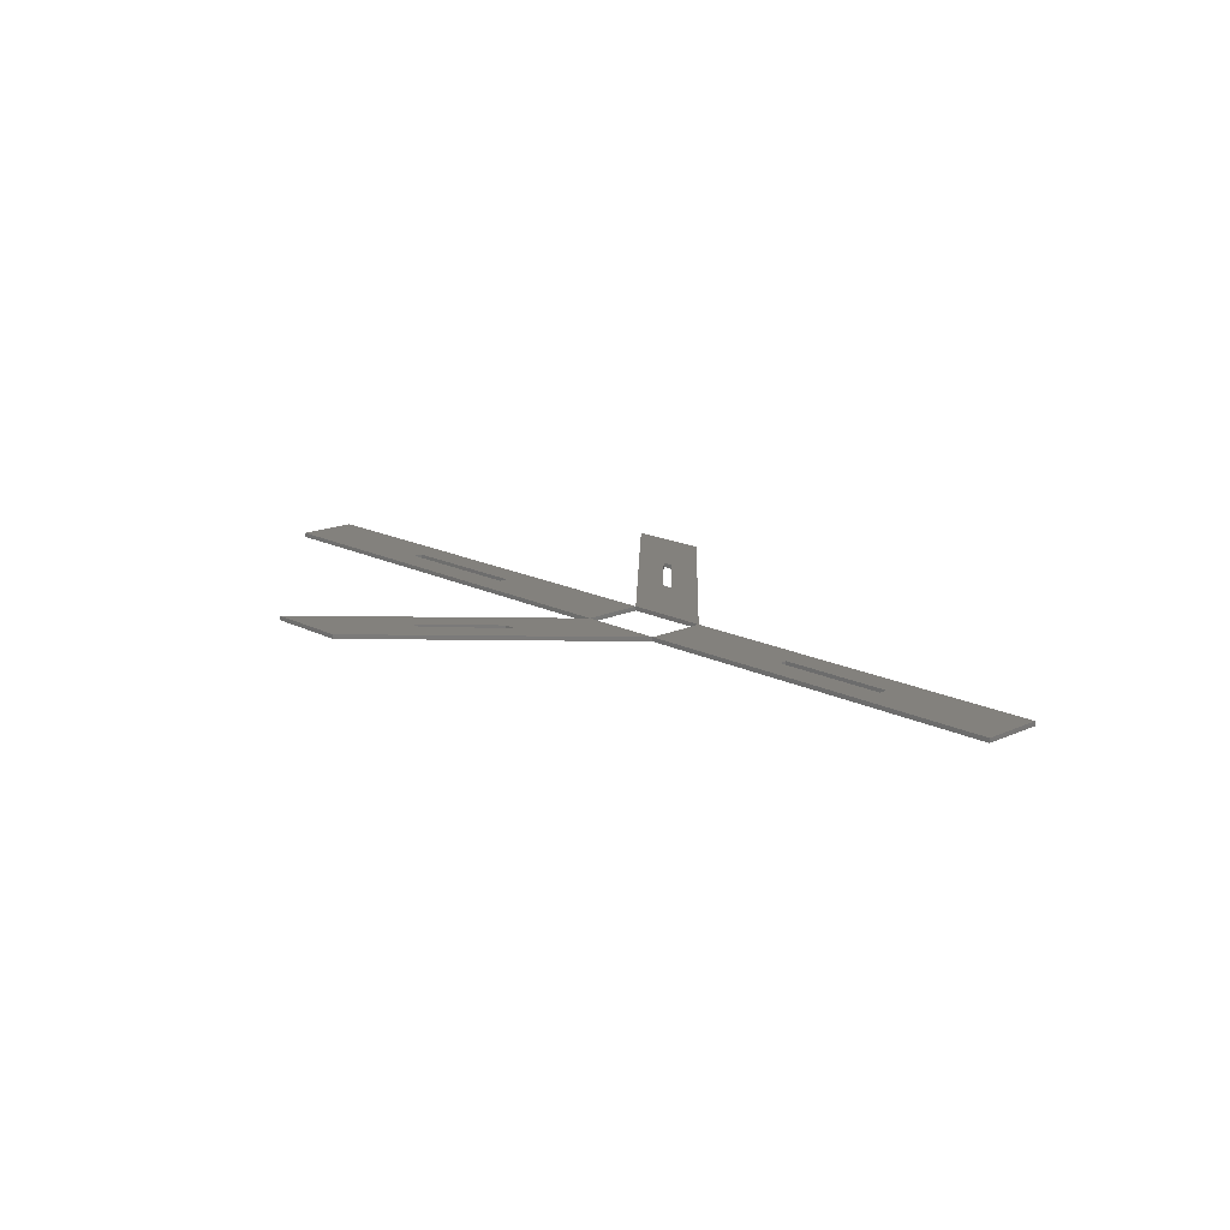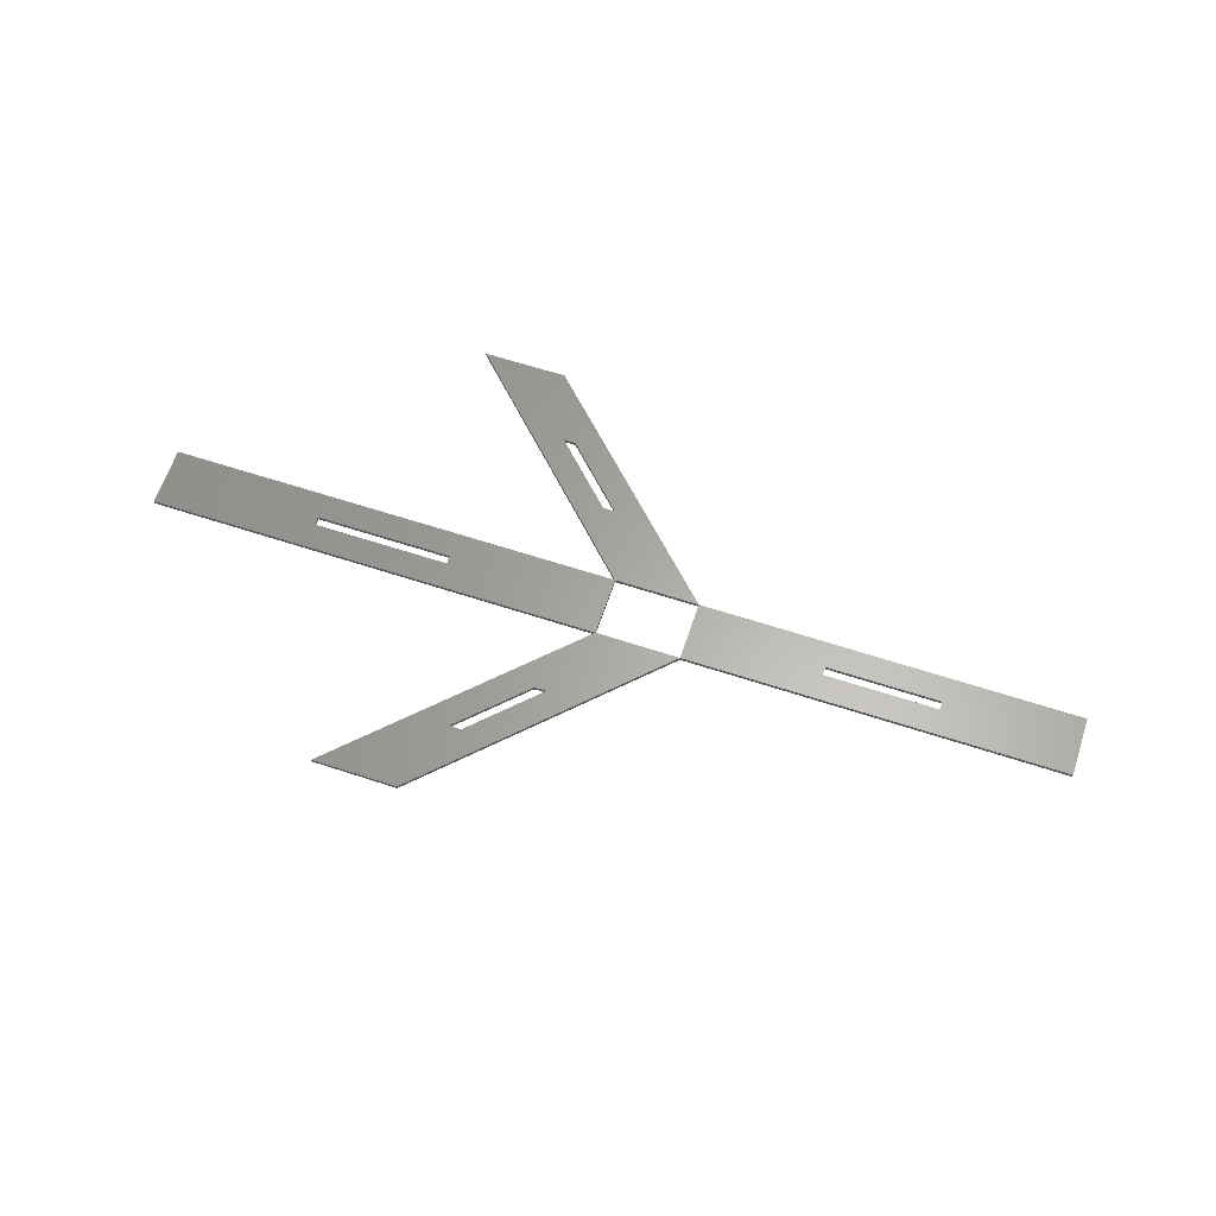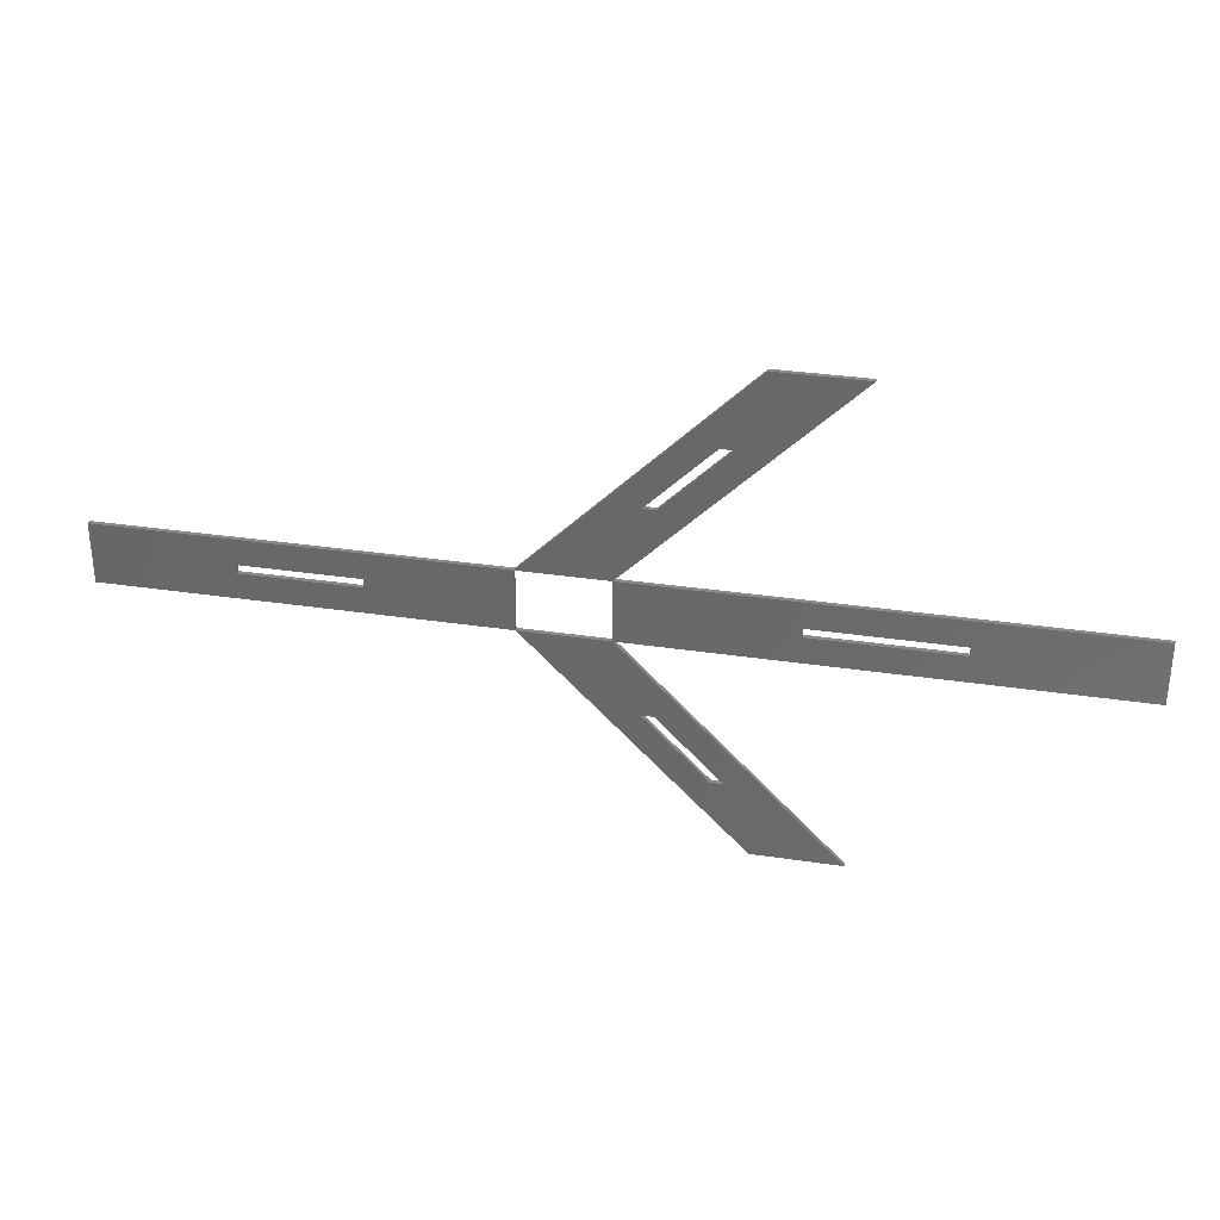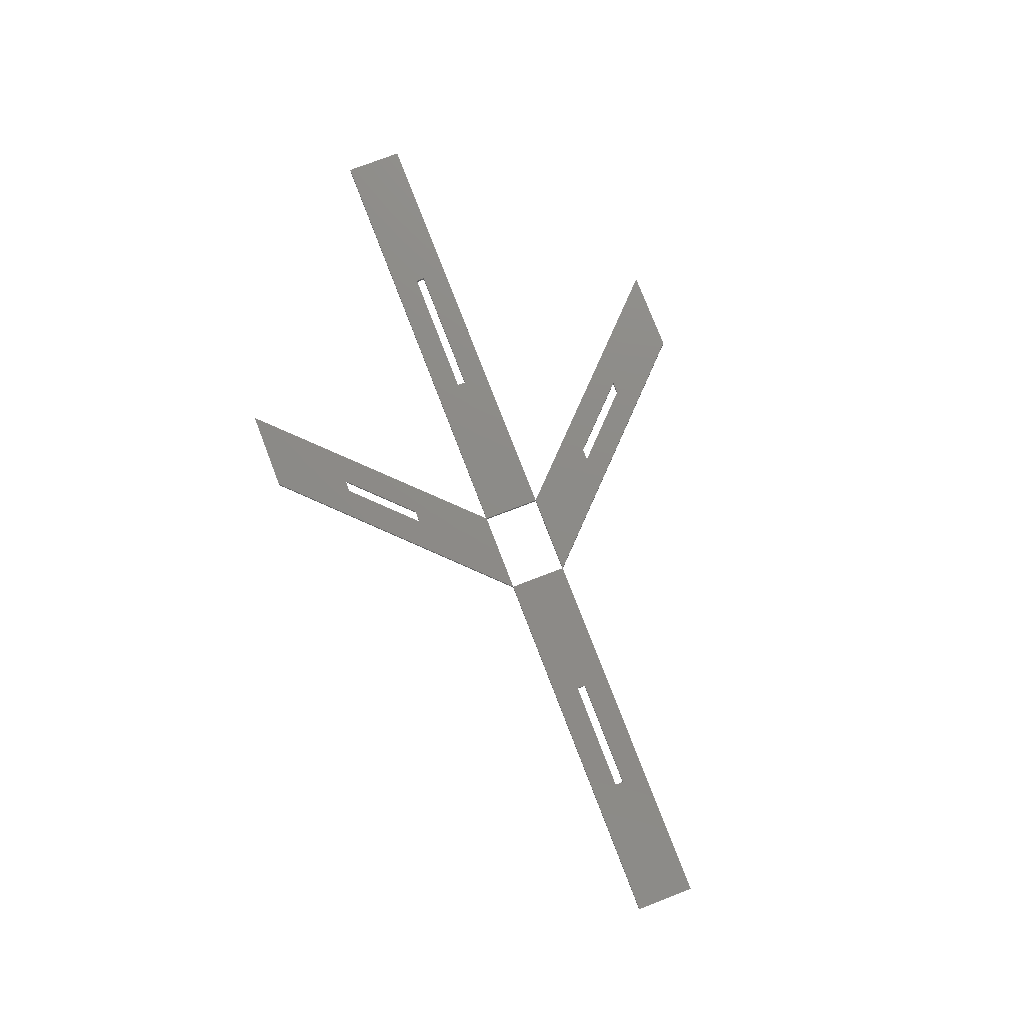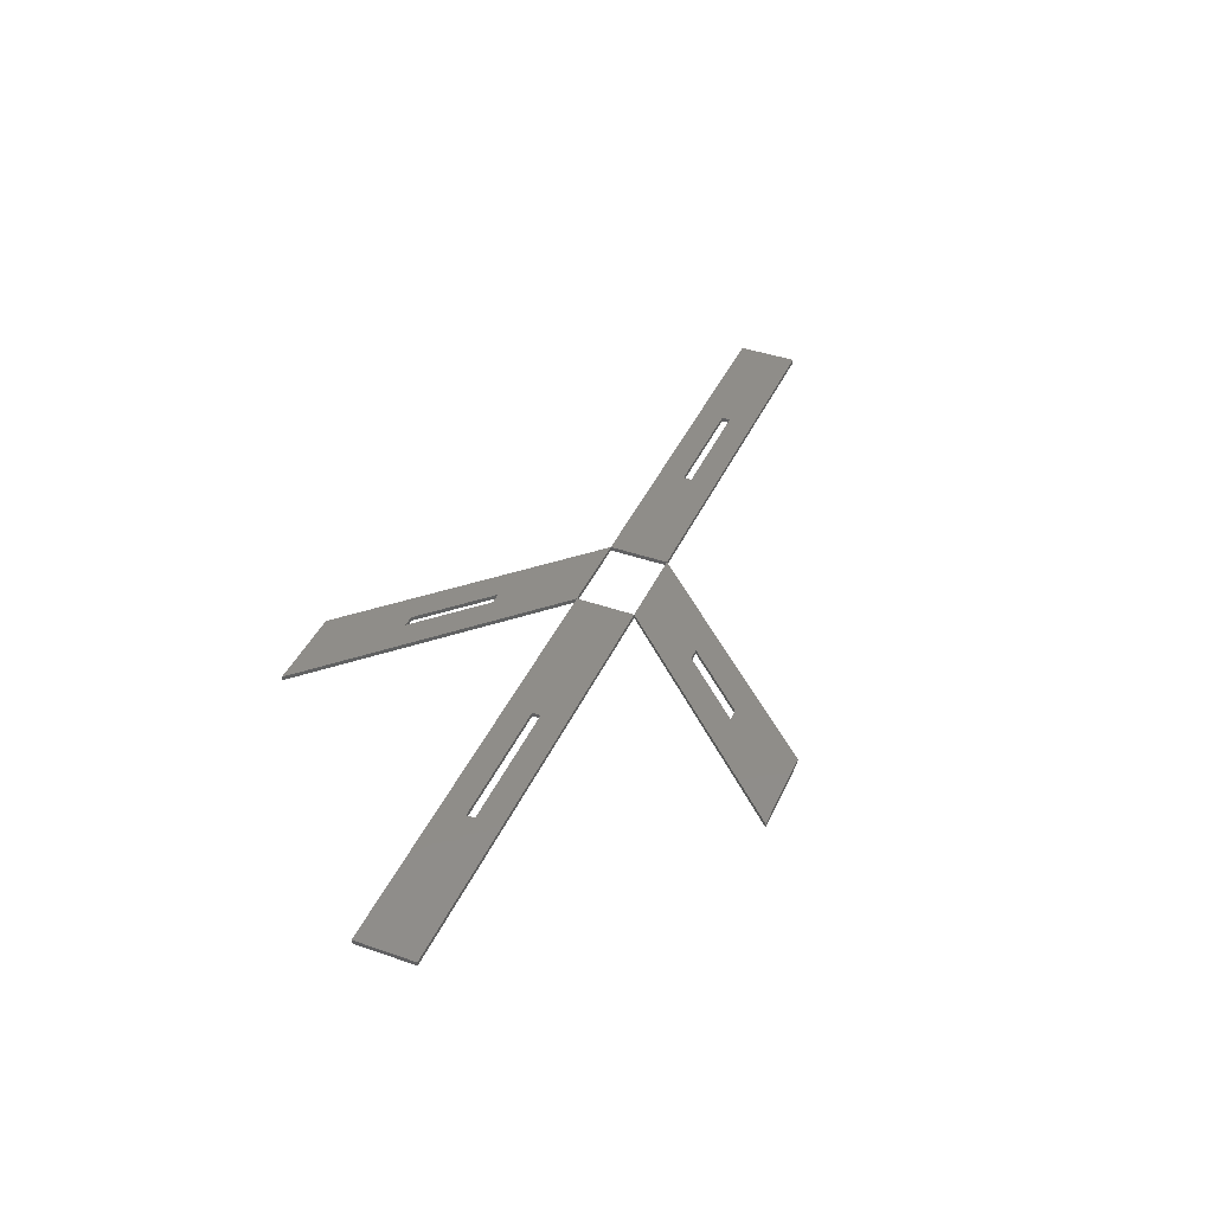
<metadata>
{"format":"stl","ext":"stl","renderer":"f3d","projection":"perspective","resolution":1024,"background":"white","views":[{"elev":16.1,"azim":-133.3,"up":"+Z"},{"elev":62.8,"azim":-161.6,"up":"+Z"},{"elev":32.4,"azim":11.9,"up":"+Y"},{"elev":76.3,"azim":-111.0,"up":"+Z"},{"elev":41.2,"azim":112.9,"up":"+Z"}]}
</metadata>
<code>
# stl→obj: 56 verts, 192 faces
v 19.17 11.1 0
v 1.399 11.1 0
v 12.95 12.3 0
v 7.617 12.3 0
v 1.399 13.9 0
v 7.617 12.7 0
v 19.17 13.9 0
v 12.95 12.7 0
v 19.17 11.1 0.2
v 1.399 11.1 0.2
v 1.399 13.9 0.2
v 19.17 13.9 0.2
v 12.95 12.3 0.2
v 7.617 12.3 0.2
v 7.617 12.7 0.2
v 12.95 12.7 0.2
v 28.87 1.4 0
v 27.17 4.795 0
v 24.26 7.705 0
v 23.13 11.1 0
v 24.83 7.705 0
v 32.83 1.4 0
v 27.74 4.795 0
v 28.87 1.4 0.2
v 23.13 11.1 0.2
v 32.83 1.4 0.2
v 27.17 4.795 0.2
v 24.26 7.705 0.2
v 24.83 7.705 0.2
v 27.74 4.795 0.2
v 28.87 23.6 0
v 24.26 17.3 0
v 27.17 20.2 0
v 32.83 23.6 0
v 27.74 20.2 0
v 23.13 13.9 0
v 24.83 17.29 0
v 28.87 23.6 0.2
v 32.83 23.6 0.2
v 23.13 13.9 0.2
v 24.26 17.3 0.2
v 27.17 20.2 0.2
v 27.74 20.2 0.2
v 24.83 17.29 0.2
v 44.6 11.1 0
v 37.08 12.3 0
v 30.64 12.3 0
v 30.64 12.7 0
v 44.6 13.9 0
v 37.08 12.7 0
v 44.6 11.1 0.2
v 44.6 13.9 0.2
v 37.08 12.3 0.2
v 30.64 12.3 0.2
v 30.64 12.7 0.2
v 37.08 12.7 0.2
f 1 2 3
f 2 4 3
f 2 5 4
f 5 6 4
f 5 7 6
f 7 8 6
f 7 1 8
f 1 3 8
f 2 1 9
f 10 2 9
f 5 2 10
f 11 5 10
f 7 5 11
f 12 7 11
f 1 7 12
f 9 1 12
f 3 4 13
f 4 14 13
f 4 6 14
f 6 15 14
f 6 8 15
f 8 16 15
f 8 3 16
f 3 13 16
f 10 9 13
f 14 10 13
f 11 10 14
f 15 11 14
f 12 11 15
f 16 12 15
f 9 12 16
f 13 9 16
f 17 1 18
f 1 19 18
f 1 20 19
f 20 21 19
f 20 22 21
f 22 23 21
f 22 17 23
f 17 18 23
f 1 17 24
f 9 1 24
f 20 1 9
f 25 20 9
f 22 20 25
f 26 22 25
f 17 22 26
f 24 17 26
f 18 19 27
f 19 28 27
f 19 21 28
f 21 29 28
f 21 23 29
f 23 30 29
f 23 18 30
f 18 27 30
f 9 24 27
f 28 9 27
f 25 9 28
f 29 25 28
f 26 25 29
f 30 26 29
f 24 26 30
f 27 24 30
f 7 31 32
f 31 33 32
f 31 34 33
f 34 35 33
f 34 36 35
f 36 37 35
f 36 7 37
f 7 32 37
f 31 7 12
f 38 31 12
f 34 31 38
f 39 34 38
f 36 34 39
f 40 36 39
f 7 36 40
f 12 7 40
f 32 33 41
f 33 42 41
f 33 35 42
f 35 43 42
f 35 37 43
f 37 44 43
f 37 32 44
f 32 41 44
f 38 12 41
f 42 38 41
f 39 38 42
f 43 39 42
f 40 39 43
f 44 40 43
f 12 40 44
f 41 12 44
f 45 20 46
f 20 47 46
f 20 36 47
f 36 48 47
f 36 49 48
f 49 50 48
f 49 45 50
f 45 46 50
f 20 45 51
f 25 20 51
f 36 20 25
f 40 36 25
f 49 36 40
f 52 49 40
f 45 49 52
f 51 45 52
f 46 47 53
f 47 54 53
f 47 48 54
f 48 55 54
f 48 50 55
f 50 56 55
f 50 46 56
f 46 53 56
f 25 51 53
f 54 25 53
f 40 25 54
f 55 40 54
f 52 40 55
f 56 52 55
f 51 52 56
f 53 51 56
f 1 2 3
f 2 4 3
f 2 5 4
f 5 6 4
f 5 7 6
f 7 8 6
f 7 1 8
f 1 3 8
f 2 1 9
f 10 2 9
f 5 2 10
f 11 5 10
f 7 5 11
f 12 7 11
f 1 7 12
f 9 1 12
f 3 4 13
f 4 14 13
f 4 6 14
f 6 15 14
f 6 8 15
f 8 16 15
f 8 3 16
f 3 13 16
f 10 9 13
f 14 10 13
f 11 10 14
f 15 11 14
f 12 11 15
f 16 12 15
f 9 12 16
f 13 9 16
f 45 20 46
f 20 47 46
f 20 36 47
f 36 48 47
f 36 49 48
f 49 50 48
f 49 45 50
f 45 46 50
f 20 45 51
f 25 20 51
f 36 20 25
f 40 36 25
f 49 36 40
f 52 49 40
f 45 49 52
f 51 45 52
f 46 47 53
f 47 54 53
f 47 48 54
f 48 55 54
f 48 50 55
f 50 56 55
f 50 46 56
f 46 53 56
f 25 51 53
f 54 25 53
f 40 25 54
f 55 40 54
f 52 40 55
f 56 52 55
f 51 52 56
f 53 51 56

</code>
